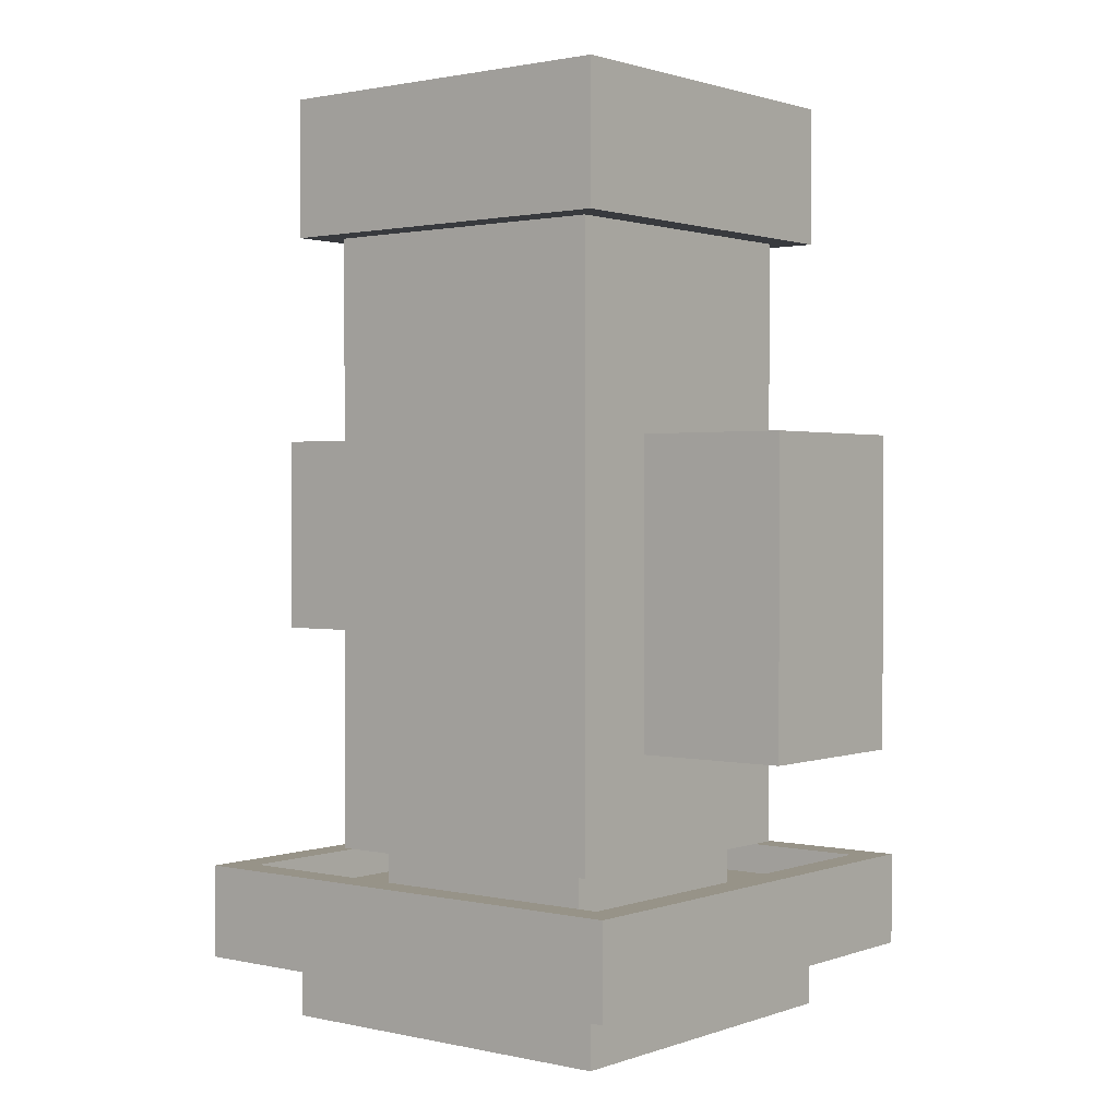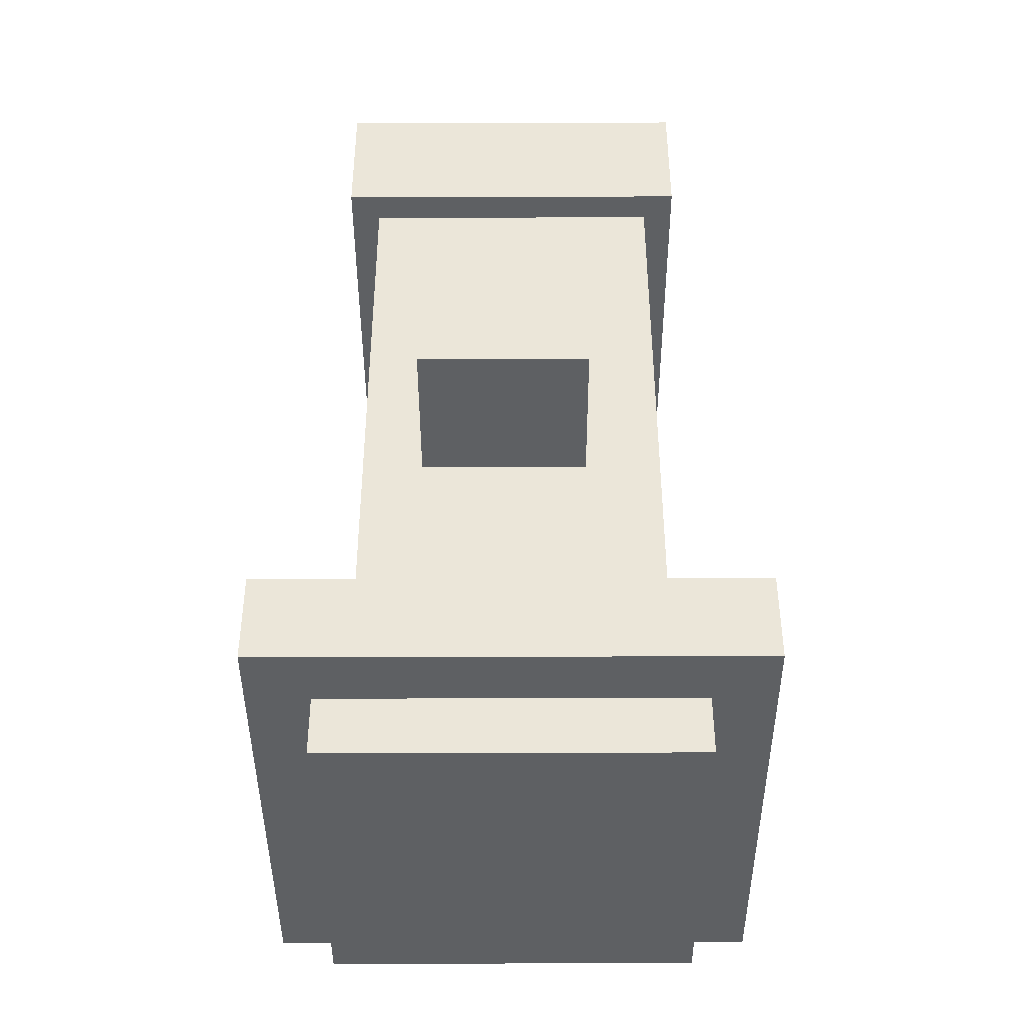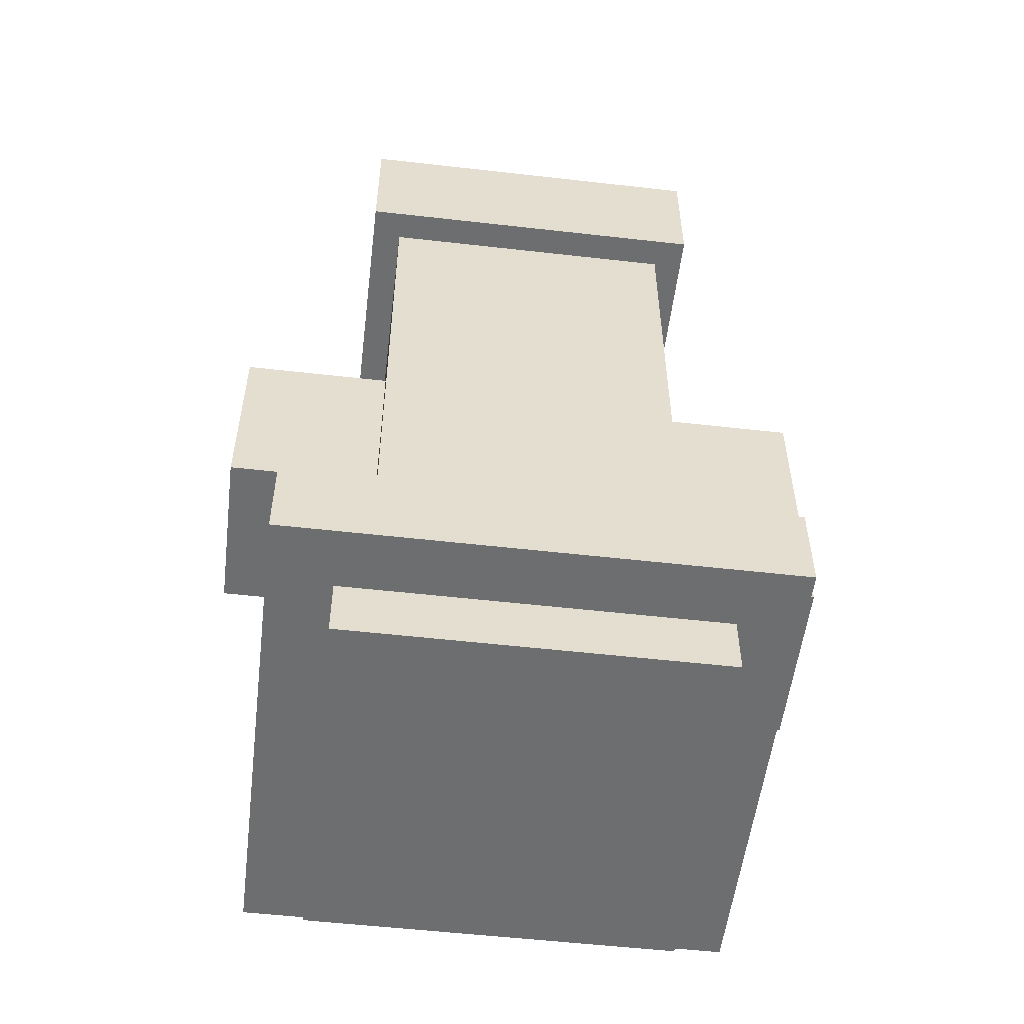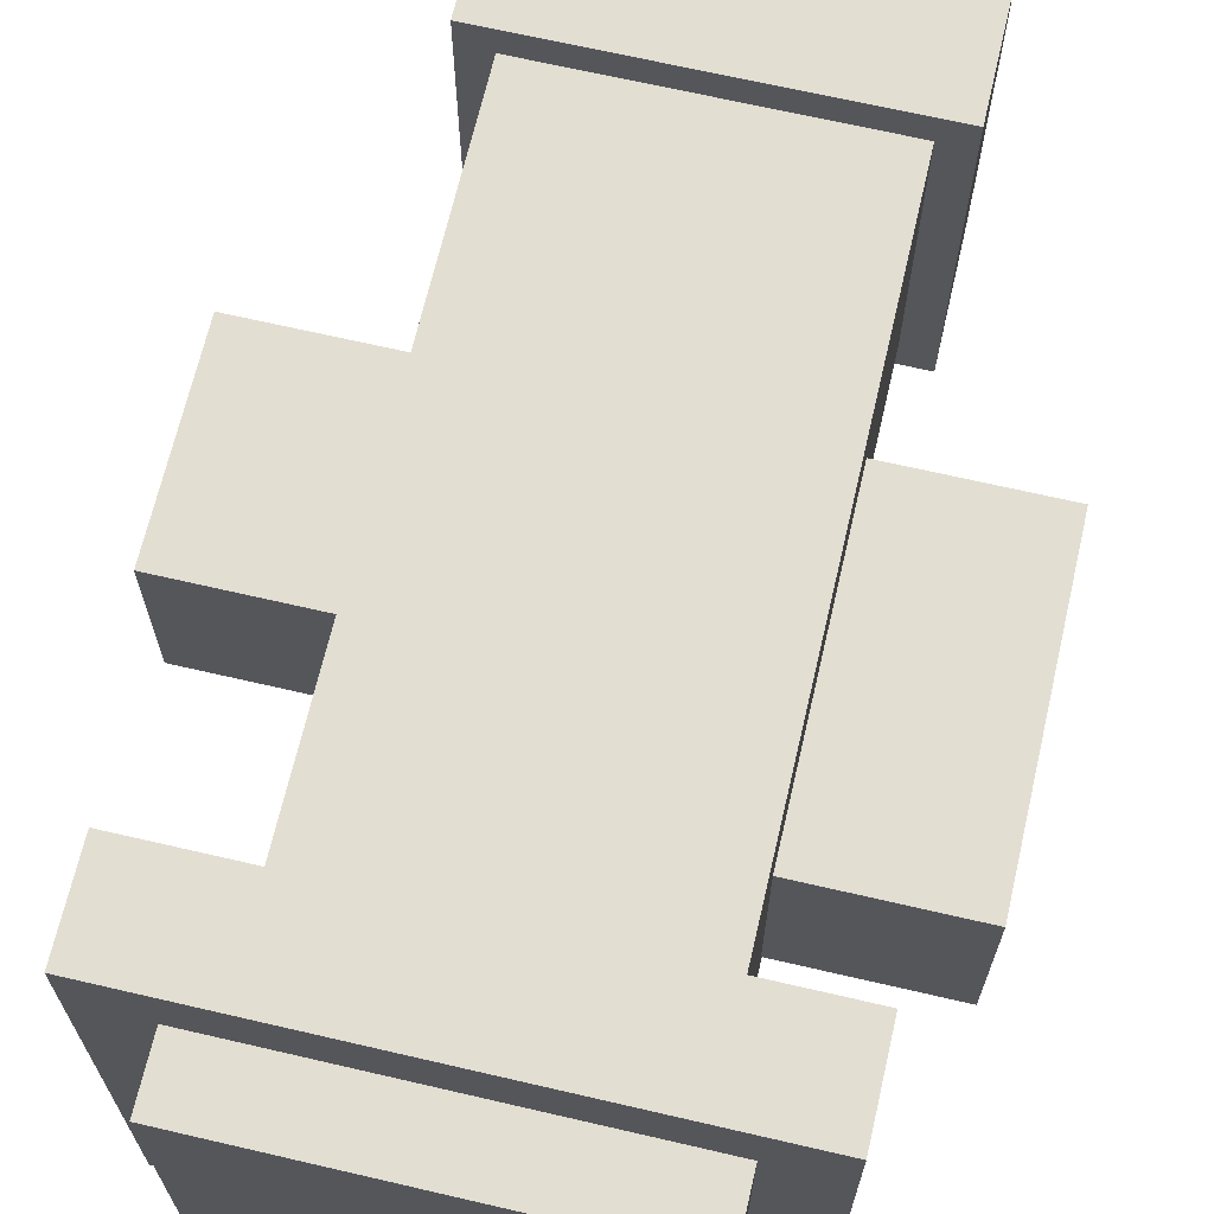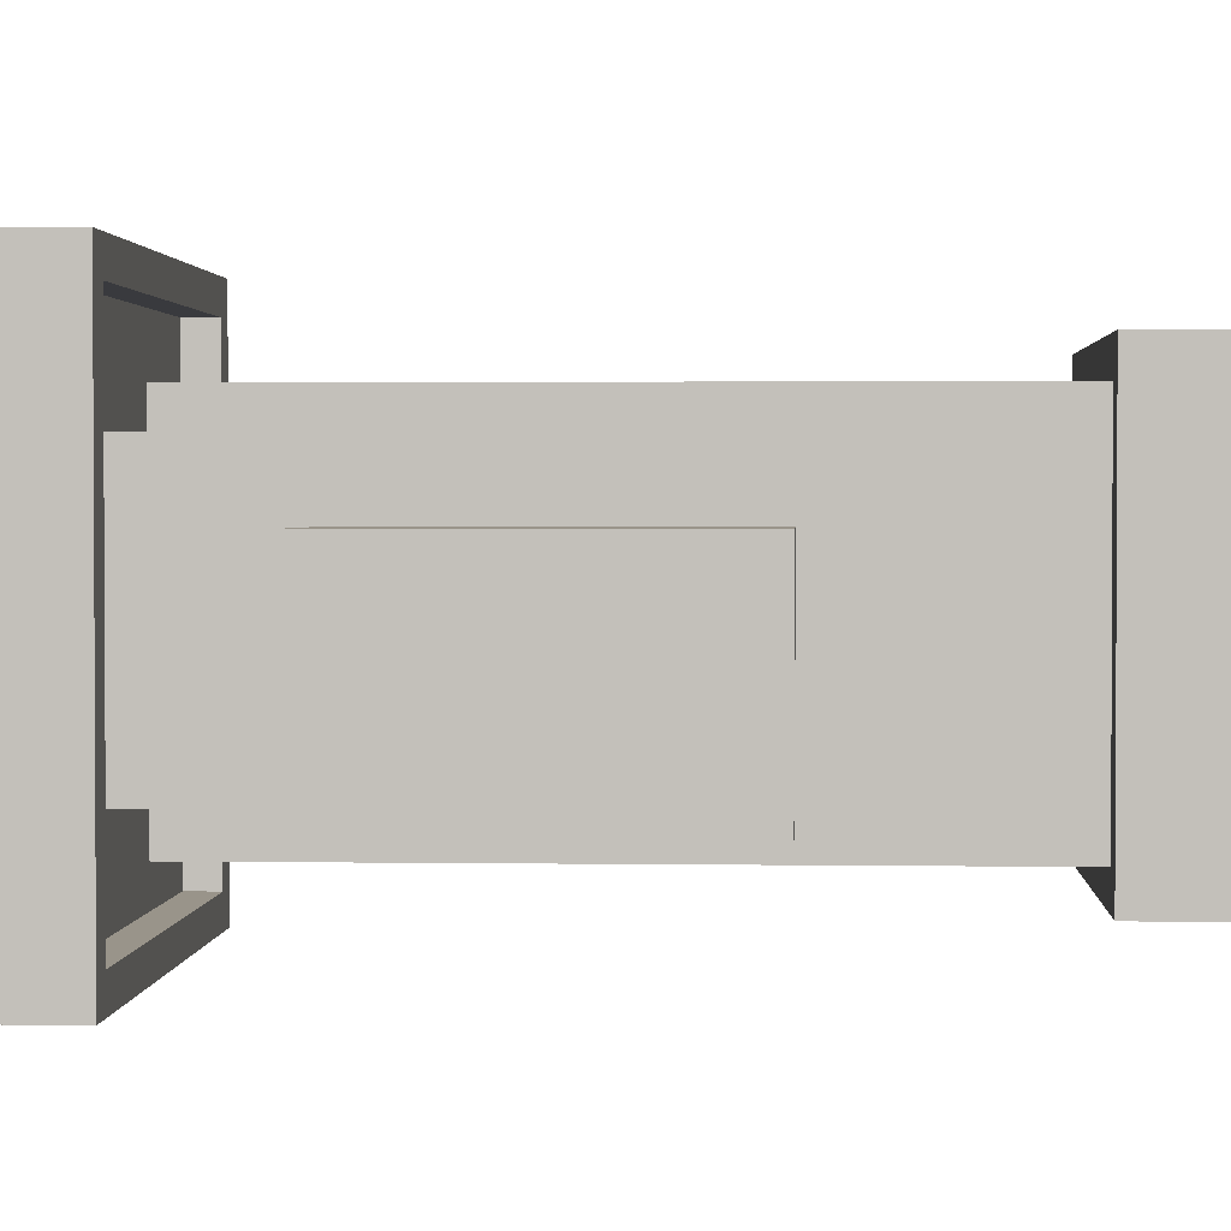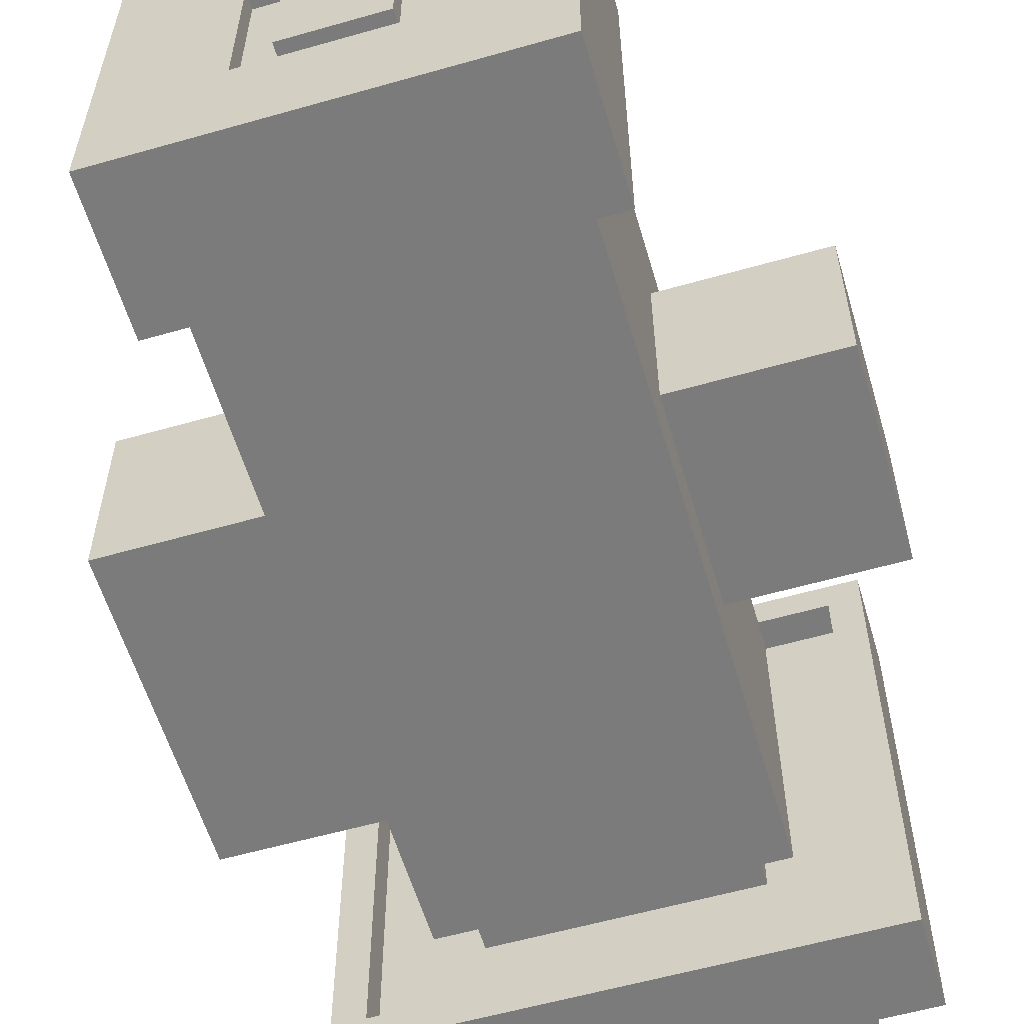
<metadata>
{"format":"obj","ext":"obj","renderer":"f3d","projection":"perspective","resolution":1024,"background":"white","views":[{"elev":1.3,"azim":38.7,"up":"+Y"},{"elev":-42.3,"azim":-89.8,"up":"+Y"},{"elev":-54.3,"azim":-6.9,"up":"+Y"},{"elev":67.6,"azim":13.1,"up":"+Z"},{"elev":1.9,"azim":93.2,"up":"+Z"},{"elev":-58.4,"azim":-163.6,"up":"+Z"}]}
</metadata>
<code>
o Flower-03
v -2 2.5 -0.6
v -1.6 0.4 1.6
v -1.2 -0 1.2
v -1.2 6 -1.2
v -1 2.5 0.5
v -0.8 0.8 -0.8
v -0.8 1.1 -0.8
v -0.3 5.9 -0.3
v 1.4 0.8 -1.4
v 1.4 0.8 1.4
v -1.4 0.8 1.4
v -1.4 1 1.4
v -0.5 5.9 0.5
v -0.5 6 -0.5
v 0.3 5.9 -0.3
v 0.8 0.8 0.8
v 0.8 0.8 -0.8
v 0.8 1.1 -0.8
v 1 1.1 1
v 1 3.8 0.4
v 1 5.1 1
v 1.2 -0 1.2
v 1.2 0 -1.2
v 1.2 5.1 1.2
v 1.2 5.1 -1.2
v 1.2 6 1.2
v 2 1.8 0.4
v -1.6 1 1.6
v 1.6 0.4 1.6
v 1.6 1 1.6
v -1.2 6 1.2
v -1 5.1 1
v -0.8 1.1 0.8
v -0.8 0.8 0.8
v 0.8 1.1 0.8
v -1 3.8 0.5
v 0.3 5.9 0.3
v -0.3 6 0.3
v -0.5 5.9 -0.5
v -1.4 0.8 -1.4
v 1.4 1 -1.4
v 0.5 5.9 0.5
v 0.3 6 -0.3
v -1 3.8 -0.6
v 1 1.8 -0.8
v 1 3.8 -0.8
v 2 3.8 -0.8
v -1 1.1 -1
v 1 5.1 -1
v -1.2 0 -1.2
v -1.2 5.1 -1.2
v -1.6 1 -1.6
v 1.6 0.4 -1.6
v -1.2 0.4 1.2
v 1.2 0.4 1.2
v -1.2 0.4 -1.2
v 1.2 0.4 -1.2
v -1.6 0.4 -1.6
v -1 1.1 1
v 1 1.1 -1
v 1 1.8 0.4
v 2 1.8 -0.8
v -2 2.5 0.5
v -1 2.5 -0.6
v -1.2 5.1 1.2
v -1 5.1 -1
v 1.4 1 1.4
v -1.4 1 -1.4
v 1.6 1 -1.6
v -2 3.8 0.5
v -2 3.8 -0.6
v 2 3.8 0.4
v -0.3 5.9 0.3
v 0.5 5.9 -0.5
v -0.5 6 0.5
v 0.5 6 0.5
v 0.3 6 0.3
v -0.3 6 -0.3
v 0.5 6 -0.5
v 1.2 6 -1.2
f 44 70 36
f 22 50 23
f 67 11 12
f 14 80 4
f 49 51 25
f 57 22 23
f 80 24 25
f 16 11 10
f 35 60 19
f 1 70 71
f 33 16 35
f 28 58 2
f 27 20 61
f 74 76 79
f 62 46 47
f 13 37 73
f 76 13 75
f 57 50 56
f 14 13 39
f 8 38 78
f 27 45 62
f 31 26 75
f 38 37 77
f 7 59 48
f 43 37 15
f 54 22 55
f 69 41 30
f 31 24 26
f 52 53 58
f 9 67 41
f 68 9 41
f 47 20 72
f 44 1 71
f 18 16 17
f 50 54 56
f 68 11 40
f 14 74 79
f 19 60 61
f 5 1 64
f 36 32 66
f 63 36 70
f 43 38 77
f 40 6 17
f 18 6 7
f 54 29 2
f 69 29 53
f 21 59 19
f 53 55 57
f 74 39 15
f 47 27 62
f 80 51 4
f 6 33 7
f 51 31 4
f 12 28 67
f 46 45 60
f 60 66 49
f 64 48 5
f 28 29 30
f 65 32 21
f 43 8 78
f 44 71 70
f 22 3 50
f 67 10 11
f 14 79 80
f 66 32 51
f 25 24 21
f 49 66 51
f 25 21 49
f 57 55 22
f 80 26 24
f 34 6 11
f 10 9 17
f 16 34 11
f 10 17 16
f 59 7 33
f 35 18 60
f 59 33 19
f 33 35 19
f 1 63 70
f 33 34 16
f 28 52 58
f 27 72 20
f 74 42 76
f 62 45 46
f 13 42 37
f 73 8 13
f 76 42 13
f 57 23 50
f 14 75 13
f 8 73 38
f 27 61 45
f 26 80 79
f 26 79 76
f 14 4 75
f 4 31 75
f 26 76 75
f 38 73 37
f 60 18 48
f 18 7 48
f 43 77 37
f 54 3 22
f 52 12 68
f 52 68 41
f 67 28 30
f 69 52 41
f 41 67 30
f 31 65 24
f 52 69 53
f 9 10 67
f 68 40 9
f 47 46 20
f 44 64 1
f 18 35 16
f 50 3 54
f 68 12 11
f 14 39 74
f 61 20 19
f 20 21 19
f 5 63 1
f 5 48 59
f 66 64 44
f 36 5 32
f 5 59 32
f 66 44 36
f 63 5 36
f 43 78 38
f 17 9 40
f 40 11 6
f 18 17 6
f 58 56 54
f 54 55 29
f 2 58 54
f 69 30 29
f 21 32 59
f 56 58 53
f 53 29 55
f 57 56 53
f 39 13 8
f 15 37 42
f 39 8 15
f 15 42 74
f 47 72 27
f 80 25 51
f 6 34 33
f 51 65 31
f 12 52 28
f 49 21 20
f 49 20 46
f 45 61 60
f 49 46 60
f 60 48 66
f 64 66 48
f 28 2 29
f 21 24 65
f 65 51 32
f 43 15 8

</code>
